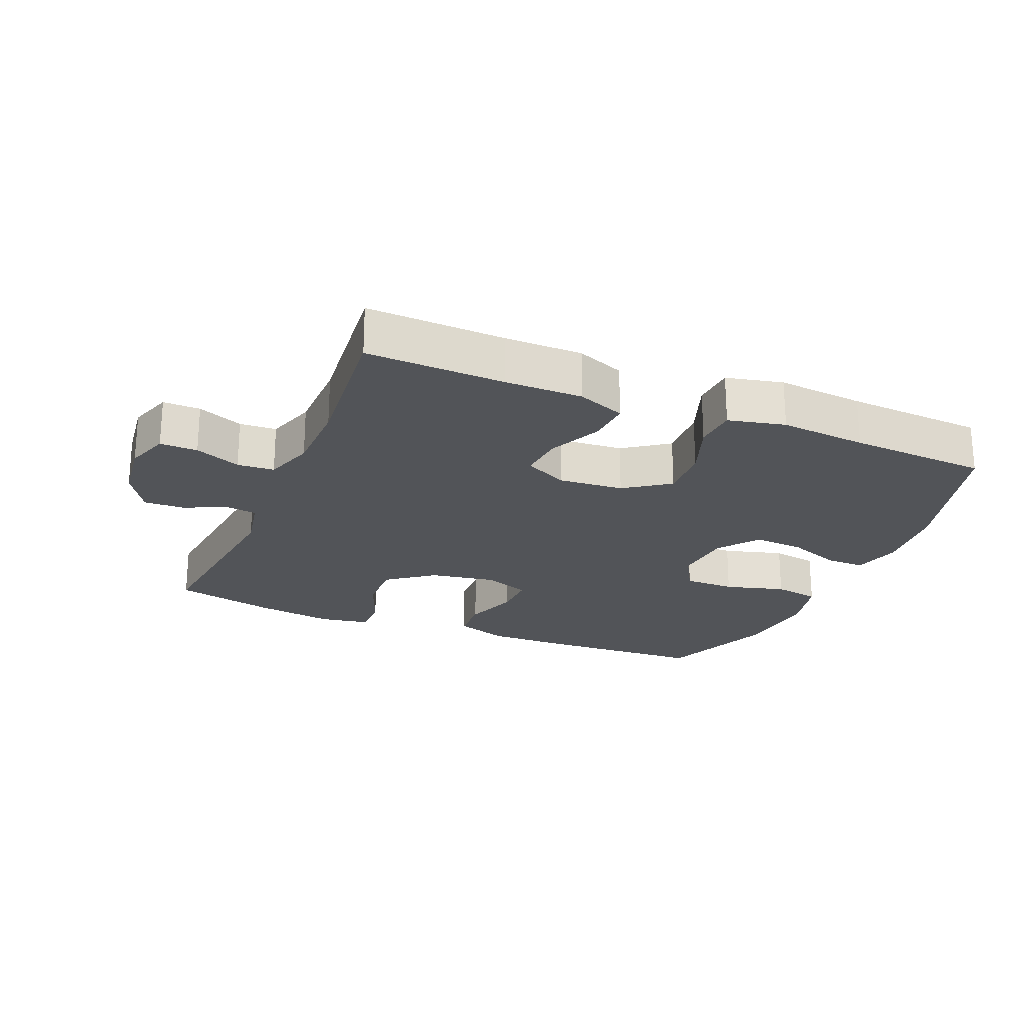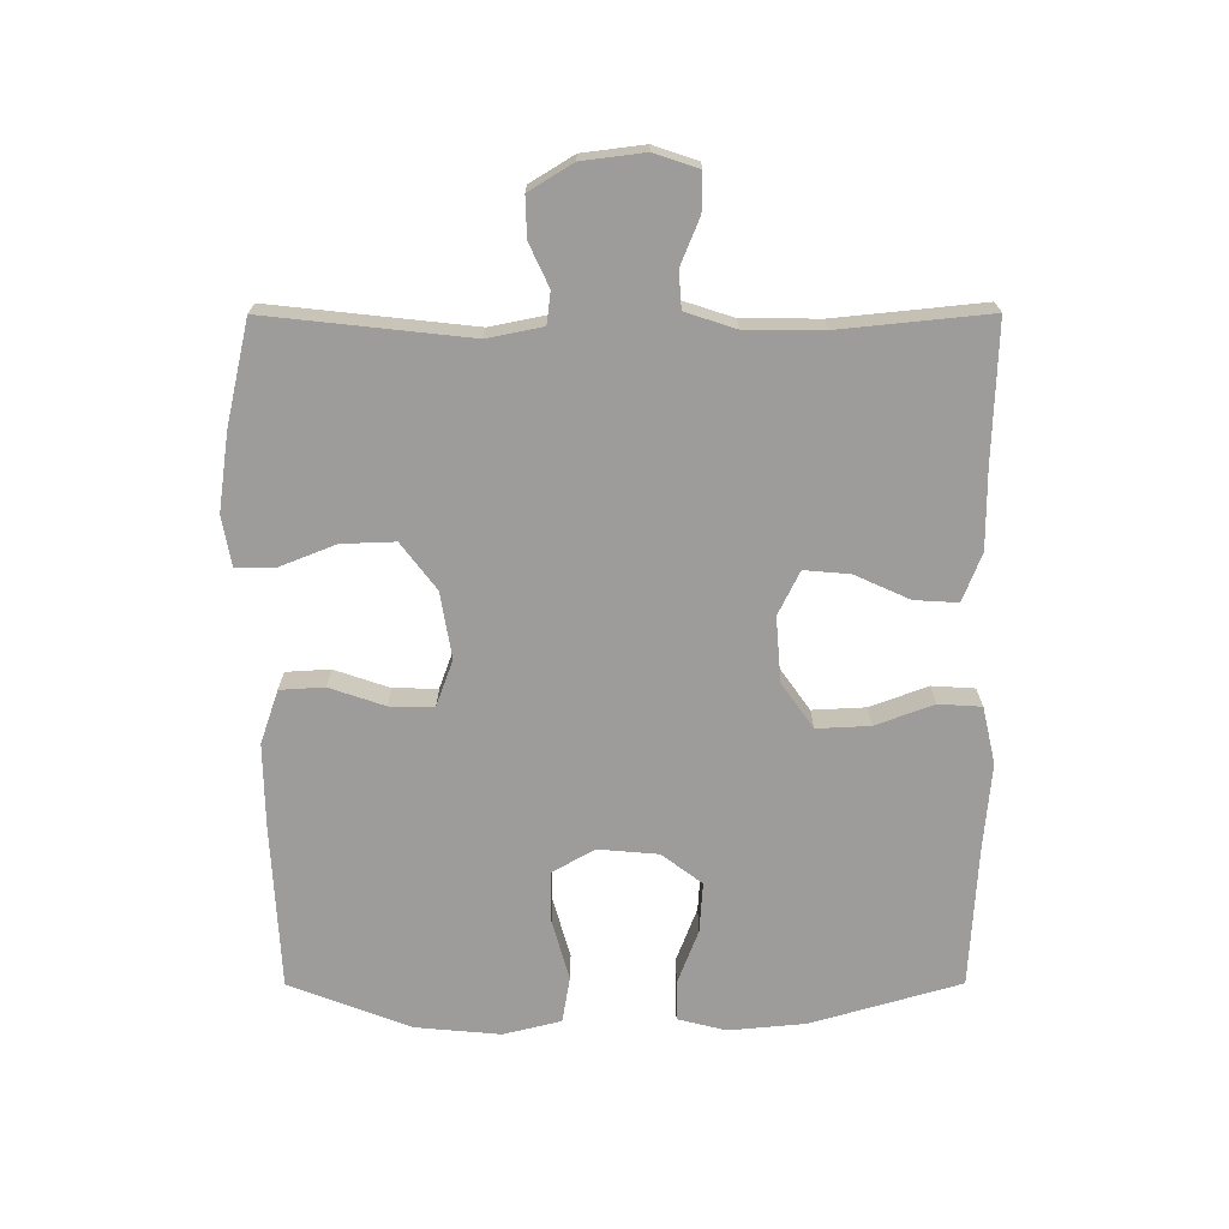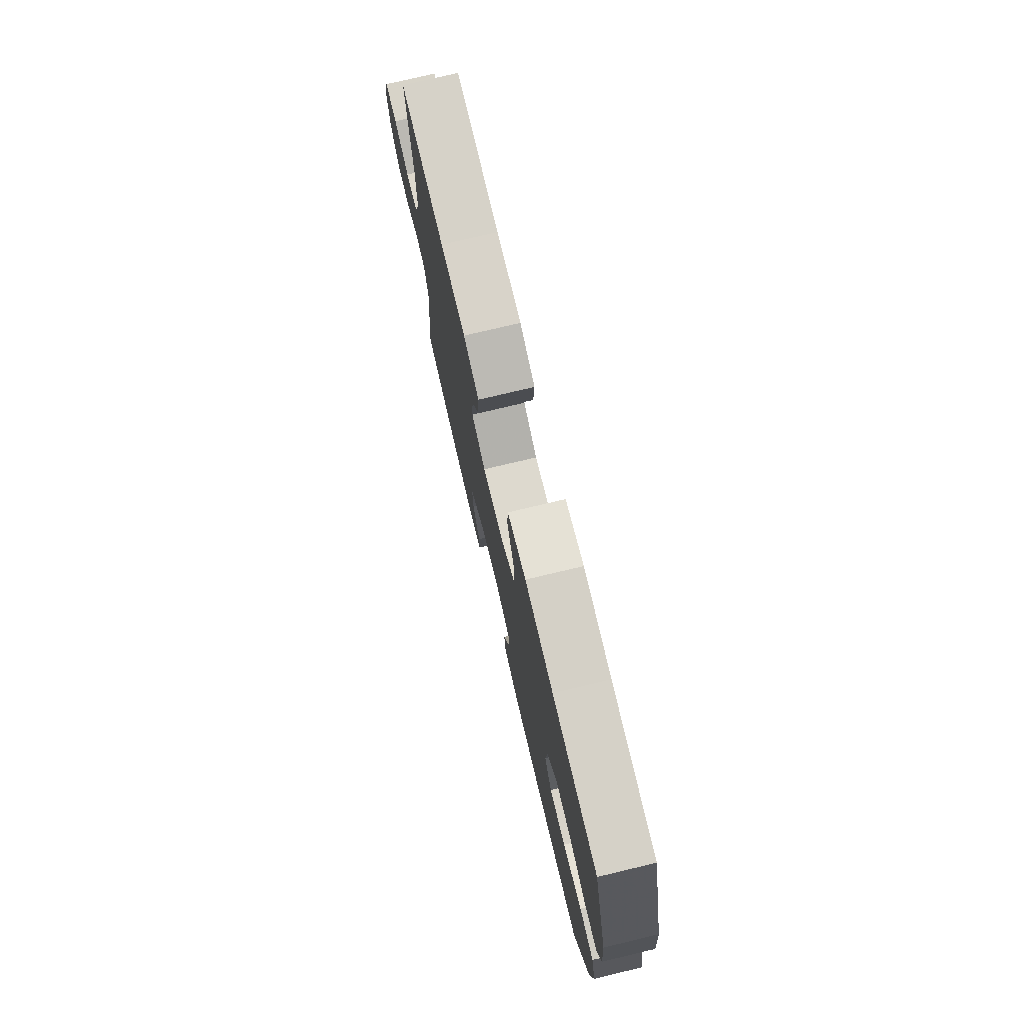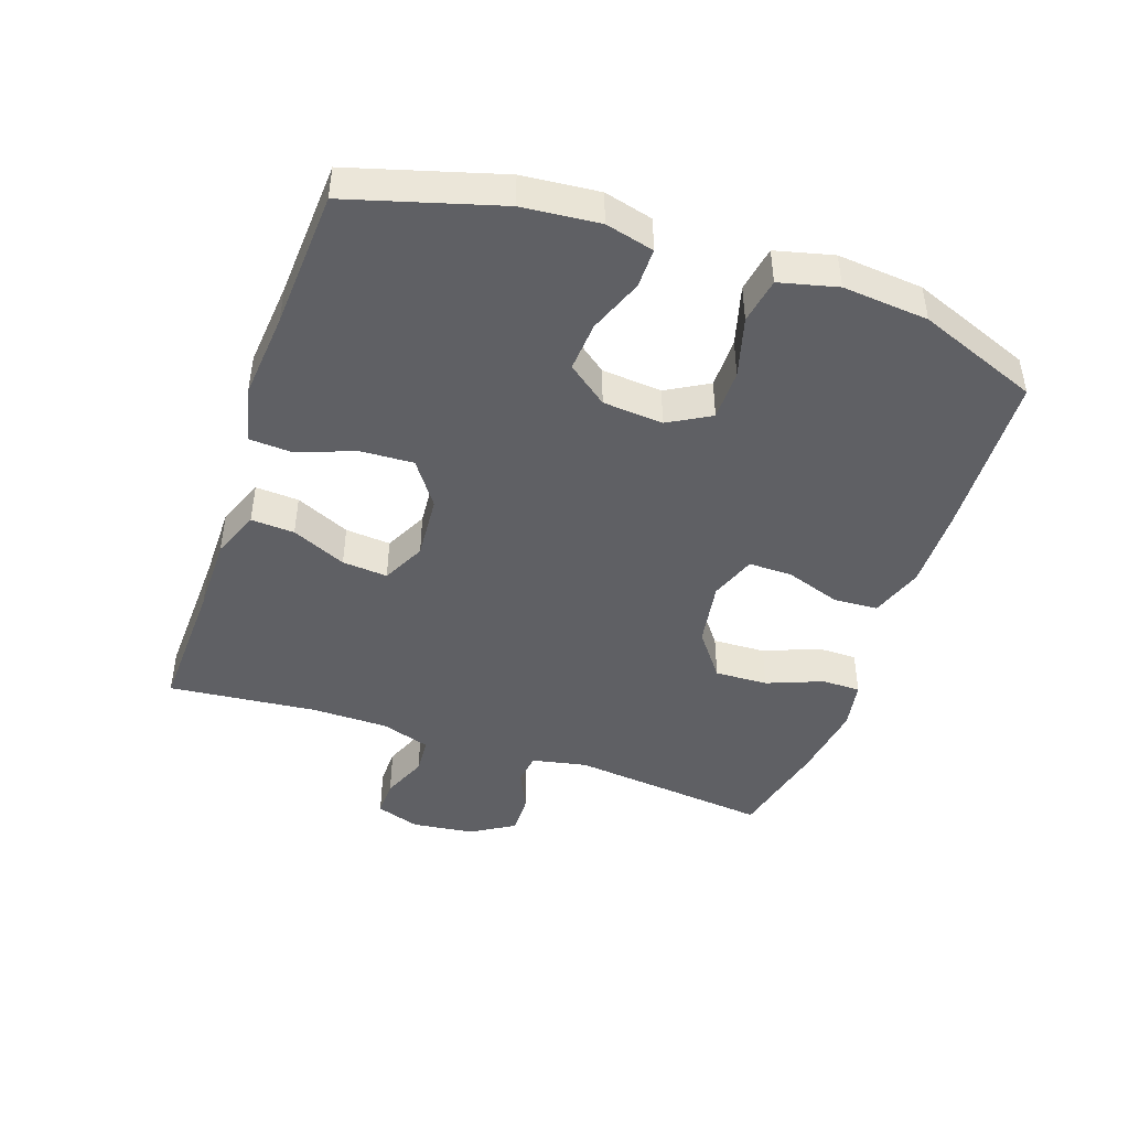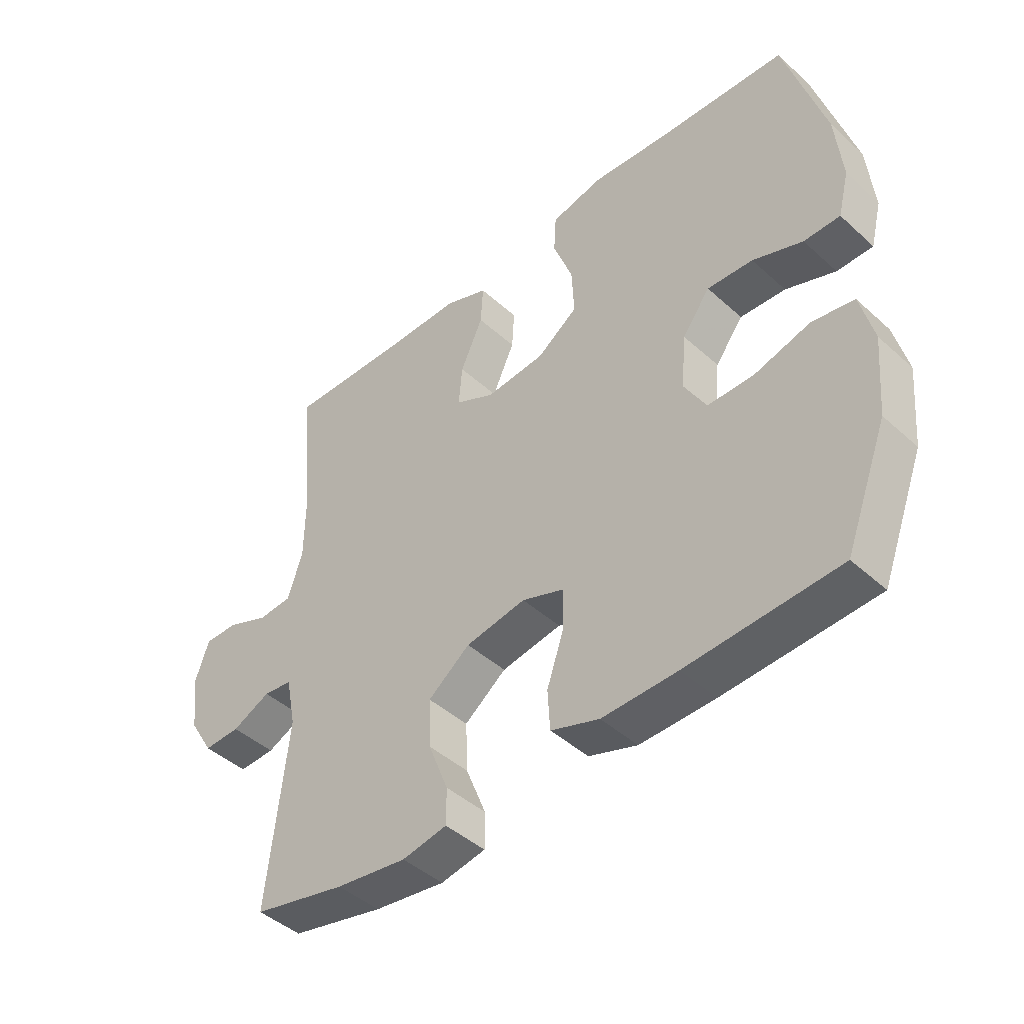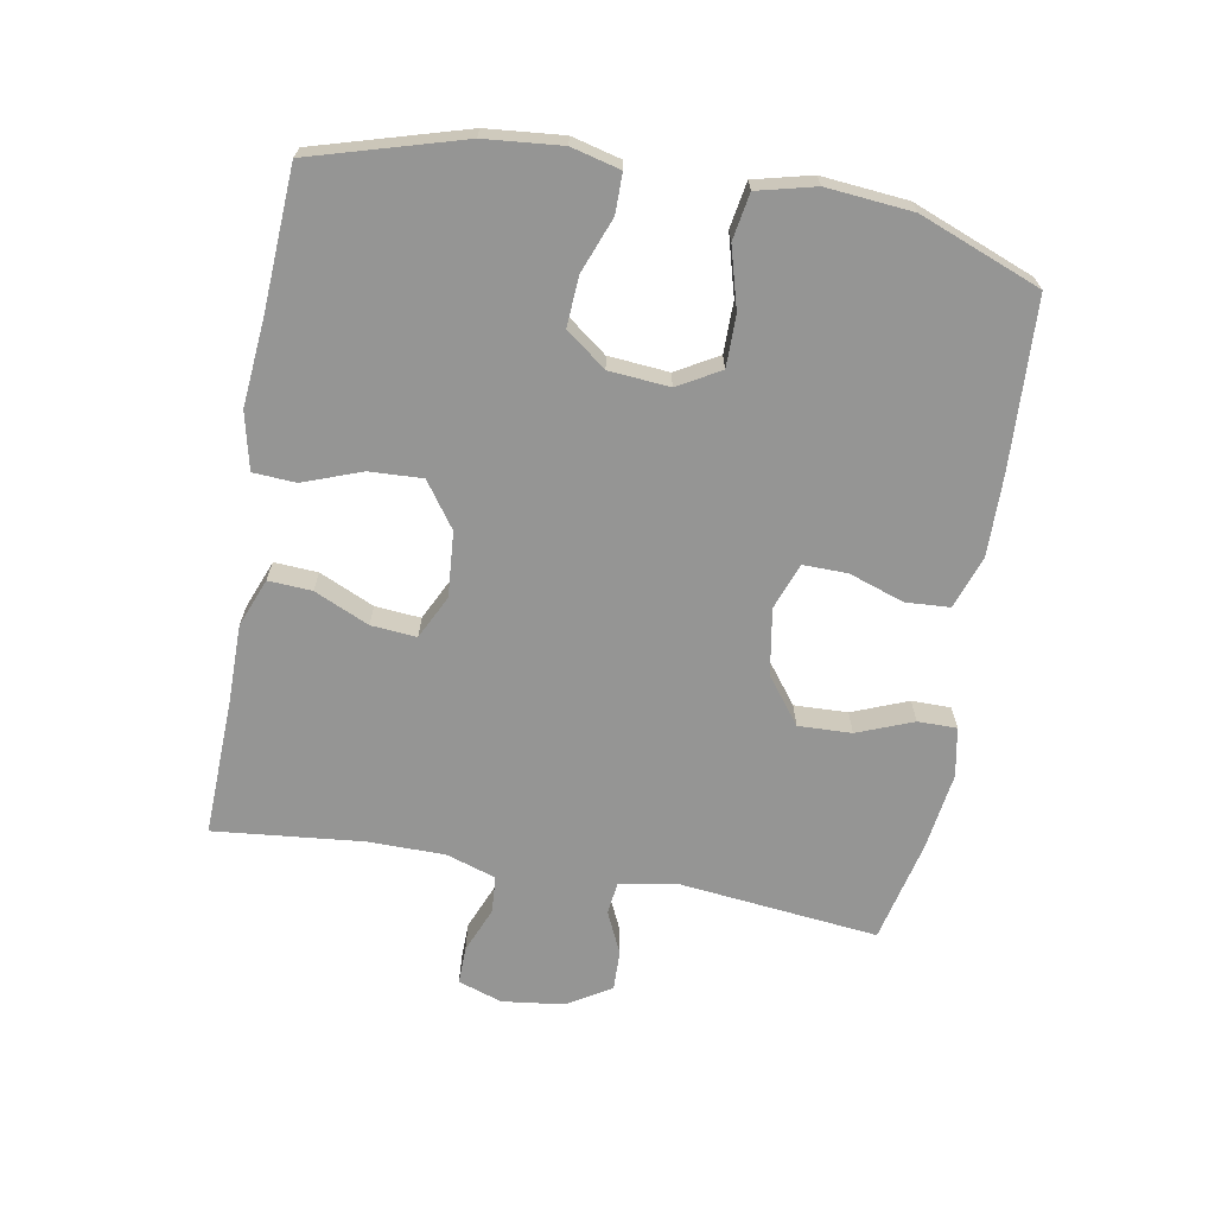
<metadata>
{"format":"obj","ext":"obj","renderer":"f3d","projection":"perspective","resolution":1024,"background":"white","views":[{"elev":-22.9,"azim":-22.7,"up":"+Y"},{"elev":-70.3,"azim":-89.9,"up":"+Y"},{"elev":75.9,"azim":76.6,"up":"+Z"},{"elev":-44.8,"azim":71.0,"up":"+Y"},{"elev":-44.6,"azim":43.7,"up":"+Z"},{"elev":-67.4,"azim":79.9,"up":"+Y"}]}
</metadata>
<code>
v 0.5 0.07 -0.5
v 0.244 0.07 -0.513
v 0.117 0.07 -0.515
v 0.035 0.07 -0.487
v 0.031 0.07 -0.419
v 0.06 0.07 -0.334
v 0.061 0.07 -0.266
v -0.01 0.07 -0.24
v -0.112 0.07 -0.257
v -0.183 0.07 -0.311
v -0.18 0.07 -0.393
v -0.146 0.07 -0.479
v -0.146 0.07 -0.539
v -0.222 0.07 -0.553
v -0.342 0.07 -0.536
v -0.5 0.07 -0.5
v -0.466 0.07 -0.189
v -0.483 0.07 -0.104
v -0.532 0.07 -0.098
v -0.597 0.07 -0.128
v -0.659 0.07 -0.13
v -0.7 0.07 -0.063
v -0.712 0.07 0.033
v -0.689 0.07 0.101
v -0.631 0.07 0.1
v -0.56 0.07 0.071
v -0.503 0.07 0.075
v -0.478 0.07 0.152
v -0.477 0.07 0.271
v -0.5 0.07 0.5
v -0.287 0.07 0.493
v -0.167 0.07 0.493
v -0.093 0.07 0.464
v -0.097 0.07 0.397
v -0.135 0.07 0.313
v -0.141 0.07 0.243
v -0.074 0.07 0.21
v 0.026 0.07 0.218
v 0.095 0.07 0.267
v 0.091 0.07 0.349
v 0.058 0.07 0.438
v 0.062 0.07 0.504
v 0.15 0.07 0.524
v 0.285 0.07 0.512
v 0.5 0.07 0.5
v 0.567 0.07 0.269
v 0.578 0.07 0.151
v 0.559 0.07 0.076
v 0.498 0.07 0.076
v 0.414 0.07 0.108
v 0.337 0.07 0.113
v 0.29 0.07 0.051
v 0.282 0.07 -0.042
v 0.319 0.07 -0.107
v 0.398 0.07 -0.107
v 0.491 0.07 -0.081
v 0.562 0.07 -0.093
v 0.584 0.07 -0.182
v 0.572 0.07 -0.314
v 0.5 0 -0.5
v 0.244 0 -0.513
v 0.117 0 -0.515
v 0.035 0 -0.487
v 0.031 0 -0.419
v 0.06 0 -0.334
v 0.061 0 -0.266
v -0.01 0 -0.24
v -0.112 0 -0.257
v -0.183 0 -0.311
v -0.18 0 -0.393
v -0.146 0 -0.479
v -0.146 0 -0.539
v -0.222 0 -0.553
v -0.342 0 -0.536
v -0.5 0 -0.5
v -0.466 0 -0.189
v -0.483 0 -0.104
v -0.532 0 -0.098
v -0.597 0 -0.128
v -0.659 0 -0.13
v -0.7 0 -0.063
v -0.712 0 0.033
v -0.689 0 0.101
v -0.631 0 0.1
v -0.56 0 0.071
v -0.503 0 0.075
v -0.478 0 0.152
v -0.477 0 0.271
v -0.5 0 0.5
v -0.287 0 0.493
v -0.167 0 0.493
v -0.093 0 0.464
v -0.097 0 0.397
v -0.135 0 0.313
v -0.141 0 0.243
v -0.074 0 0.21
v 0.026 0 0.218
v 0.095 0 0.267
v 0.091 0 0.349
v 0.058 0 0.438
v 0.062 0 0.504
v 0.15 0 0.524
v 0.285 0 0.512
v 0.5 0 0.5
v 0.567 0 0.269
v 0.578 0 0.151
v 0.559 0 0.076
v 0.498 0 0.076
v 0.414 0 0.108
v 0.337 0 0.113
v 0.29 0 0.051
v 0.282 0 -0.042
v 0.319 0 -0.107
v 0.398 0 -0.107
v 0.491 0 -0.081
v 0.562 0 -0.093
v 0.584 0 -0.182
v 0.572 0 -0.314
f 4 5 6
f 3 4 6
f 2 3 6
f 1 2 6
f 59 1 6
f 58 59 6
f 57 58 6
f 56 57 6
f 55 56 6
f 54 55 6 7
f 53 54 7 8
f 52 53 8 9
f 51 52 9 10
f 48 49 50
f 47 48 50
f 46 47 50
f 45 46 50
f 44 45 50
f 44 50 51
f 43 44 51
f 42 43 51
f 41 42 51
f 40 41 51
f 39 40 51
f 38 39 51 10
f 33 34 35
f 32 33 35
f 31 32 35
f 31 35 36
f 30 31 36
f 29 30 36
f 28 29 36 37
f 24 25 26
f 23 24 26
f 22 23 26
f 21 22 26
f 20 21 26
f 19 20 26
f 18 19 26 27
f 37 38 10
f 28 37 10
f 27 28 10
f 18 27 10
f 17 18 10
f 15 16 17
f 14 15 17
f 13 14 17
f 12 13 17
f 11 12 17
f 10 11 17
f 65 64 63
f 65 63 62
f 65 62 61
f 65 61 60
f 65 60 118
f 65 118 117
f 65 117 116
f 65 116 115
f 65 115 114
f 66 65 114 113
f 67 66 113 112
f 68 67 112 111
f 69 68 111 110
f 109 108 107
f 109 107 106
f 109 106 105
f 109 105 104
f 109 104 103
f 110 109 103
f 110 103 102
f 110 102 101
f 110 101 100
f 110 100 99
f 110 99 98
f 69 110 98 97
f 94 93 92
f 94 92 91
f 94 91 90
f 95 94 90
f 95 90 89
f 95 89 88
f 96 95 88 87
f 85 84 83
f 85 83 82
f 85 82 81
f 85 81 80
f 85 80 79
f 85 79 78
f 86 85 78 77
f 69 97 96
f 69 96 87
f 69 87 86
f 69 86 77
f 69 77 76
f 76 75 74
f 76 74 73
f 76 73 72
f 76 72 71
f 76 71 70
f 76 70 69
f 1 60 61 2
f 2 61 62 3
f 3 62 63 4
f 4 63 64 5
f 5 64 65 6
f 6 65 66 7
f 7 66 67 8
f 8 67 68 9
f 9 68 69 10
f 10 69 70 11
f 11 70 71 12
f 12 71 72 13
f 13 72 73 14
f 14 73 74 15
f 15 74 75 16
f 16 75 76 17
f 17 76 77 18
f 18 77 78 19
f 19 78 79 20
f 20 79 80 21
f 21 80 81 22
f 22 81 82 23
f 23 82 83 24
f 24 83 84 25
f 25 84 85 26
f 26 85 86 27
f 27 86 87 28
f 28 87 88 29
f 29 88 89 30
f 30 89 90 31
f 31 90 91 32
f 32 91 92 33
f 33 92 93 34
f 34 93 94 35
f 35 94 95 36
f 36 95 96 37
f 37 96 97 38
f 38 97 98 39
f 39 98 99 40
f 40 99 100 41
f 41 100 101 42
f 42 101 102 43
f 43 102 103 44
f 44 103 104 45
f 45 104 105 46
f 46 105 106 47
f 47 106 107 48
f 48 107 108 49
f 49 108 109 50
f 50 109 110 51
f 51 110 111 52
f 52 111 112 53
f 53 112 113 54
f 54 113 114 55
f 55 114 115 56
f 56 115 116 57
f 57 116 117 58
f 58 117 118 59
f 59 118 60 1

</code>
